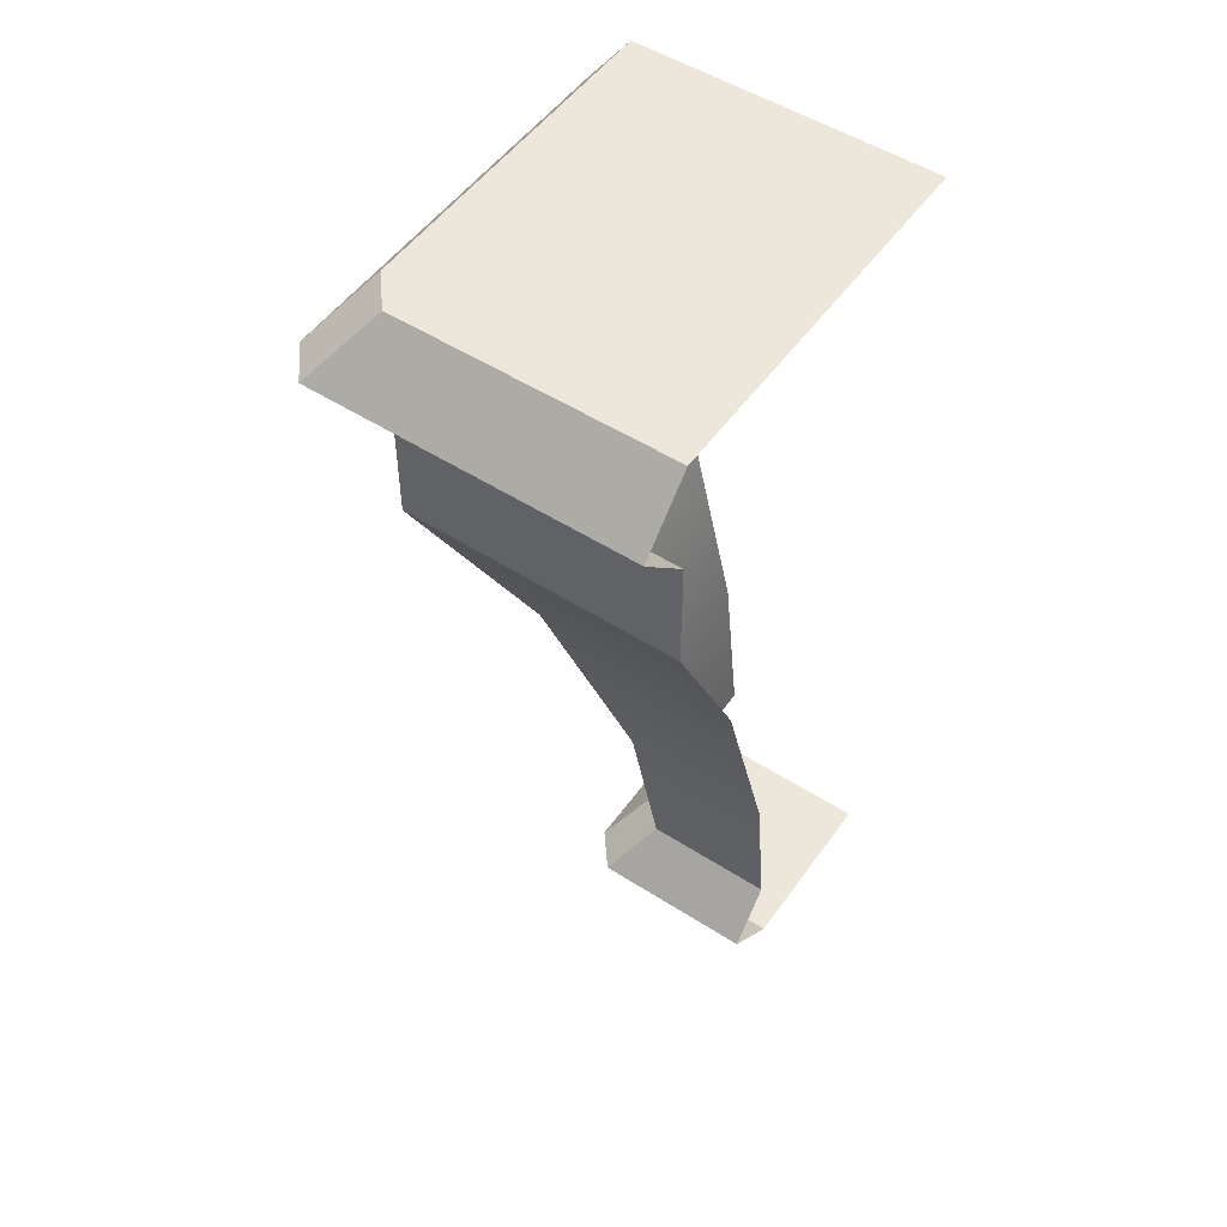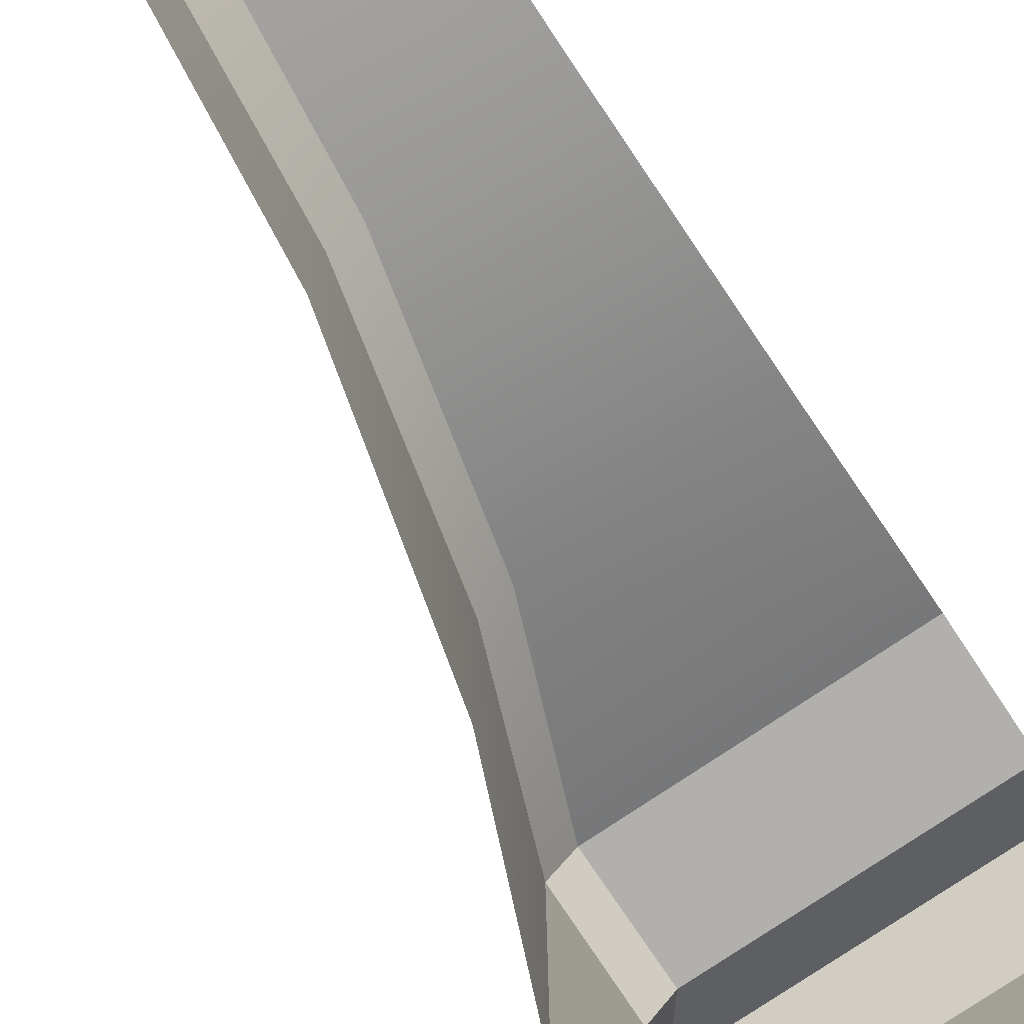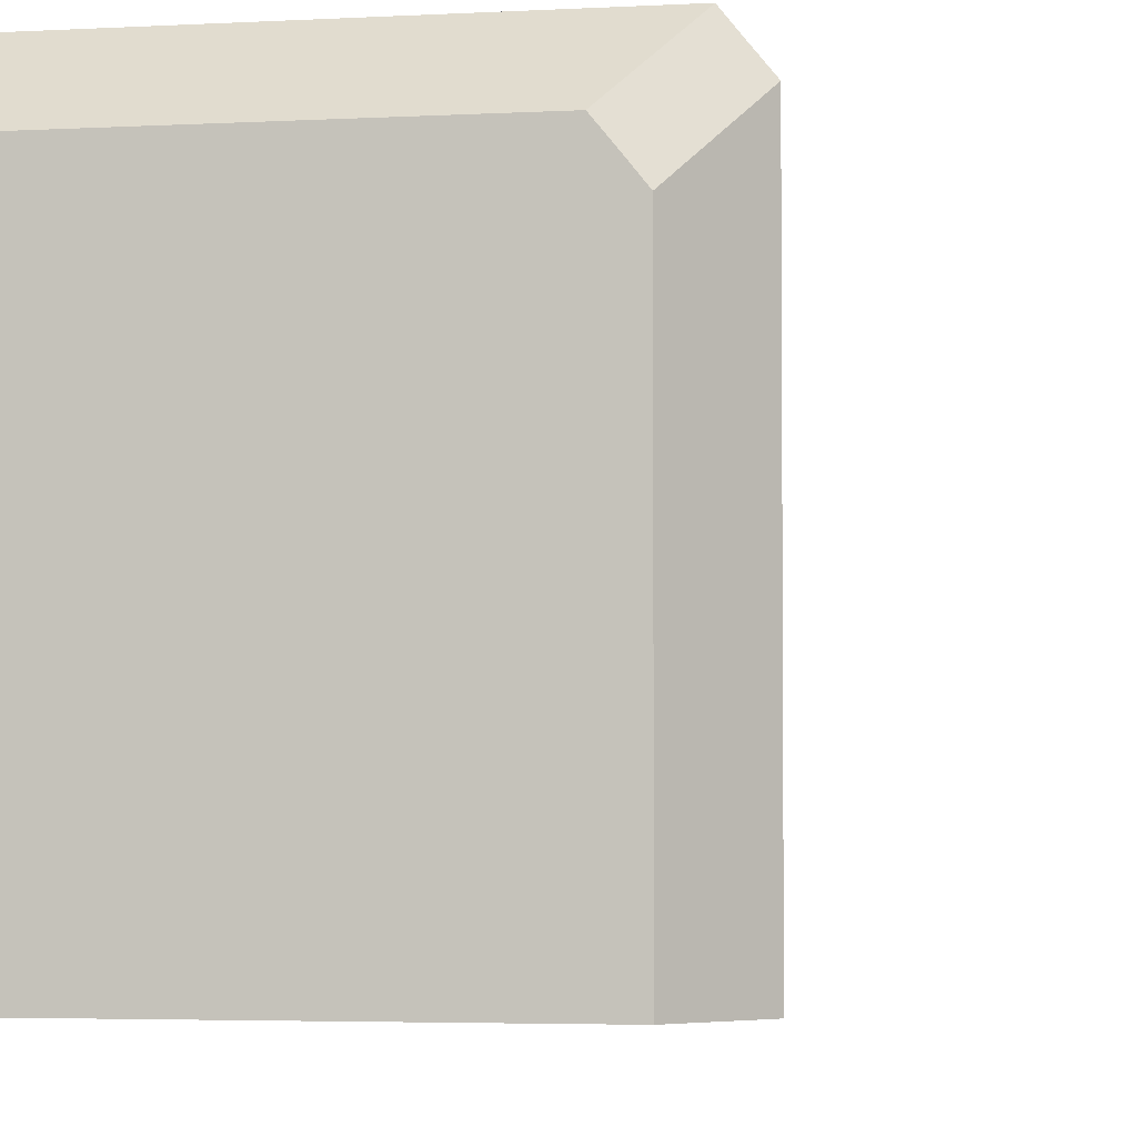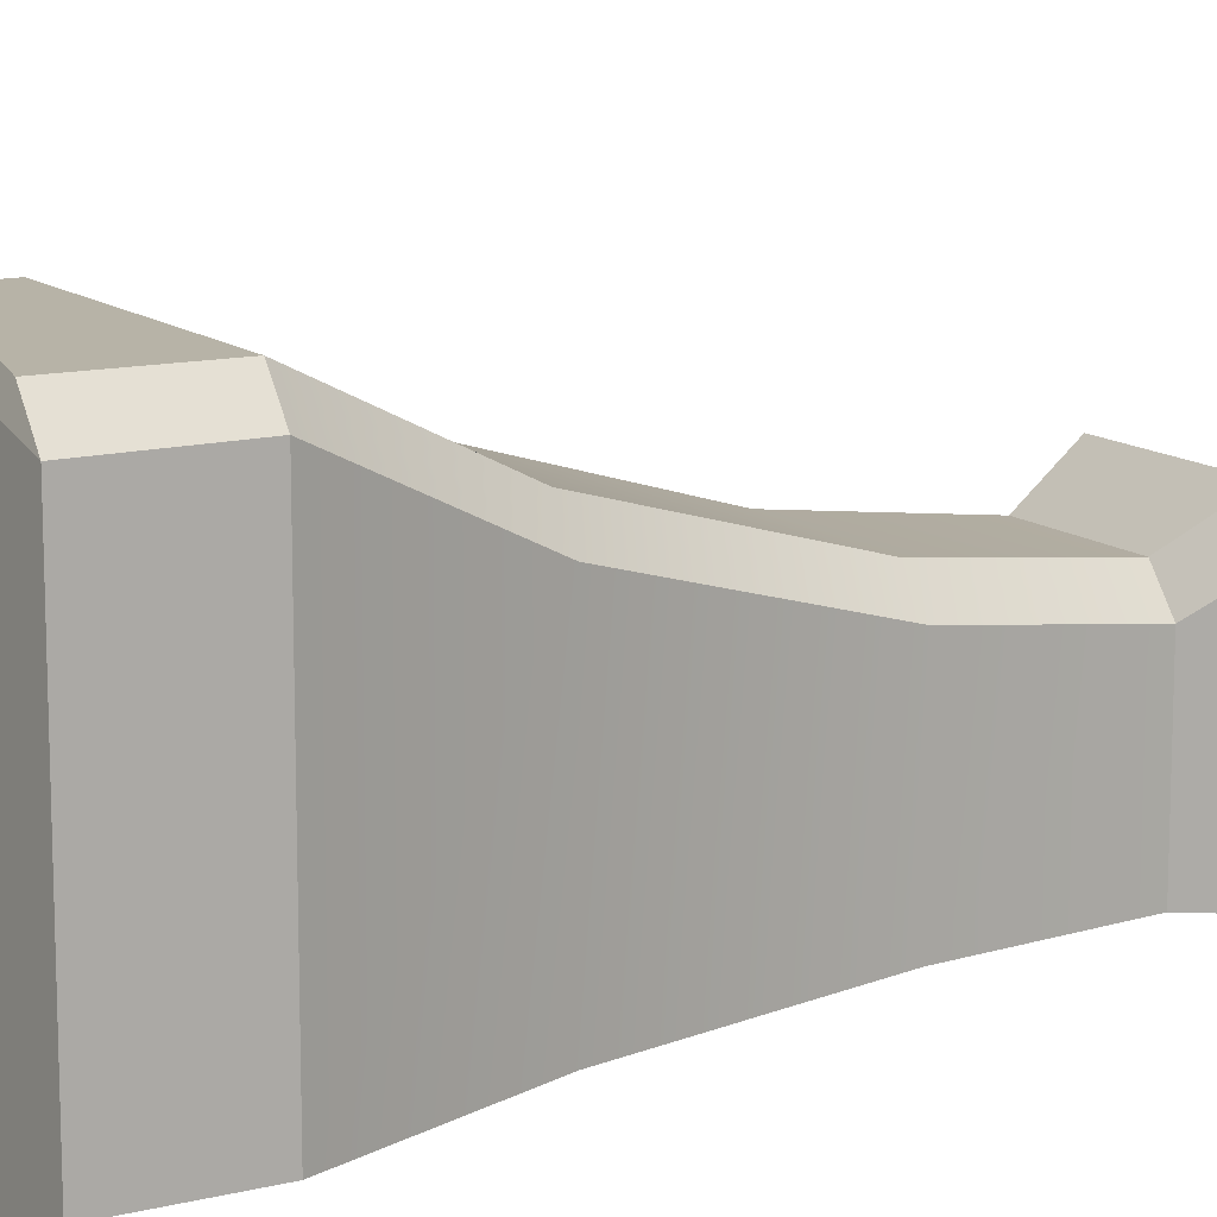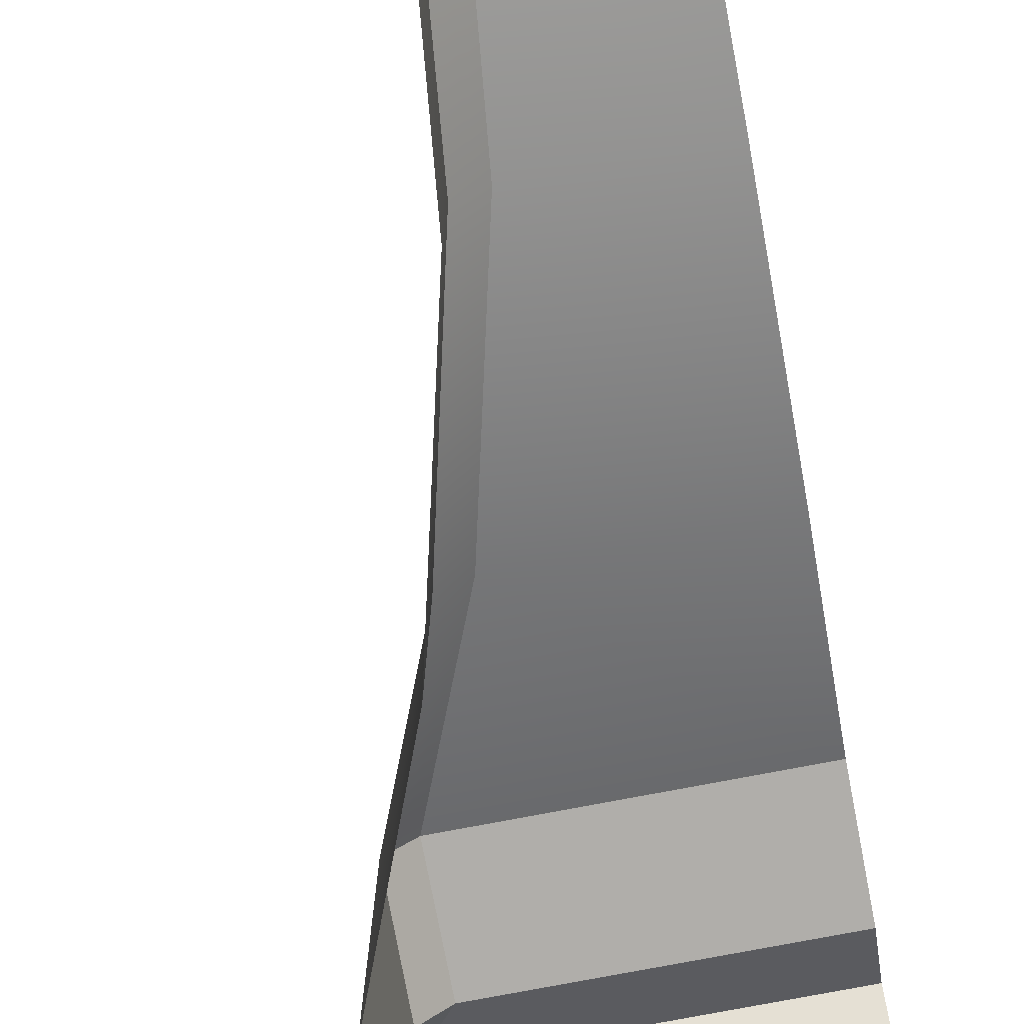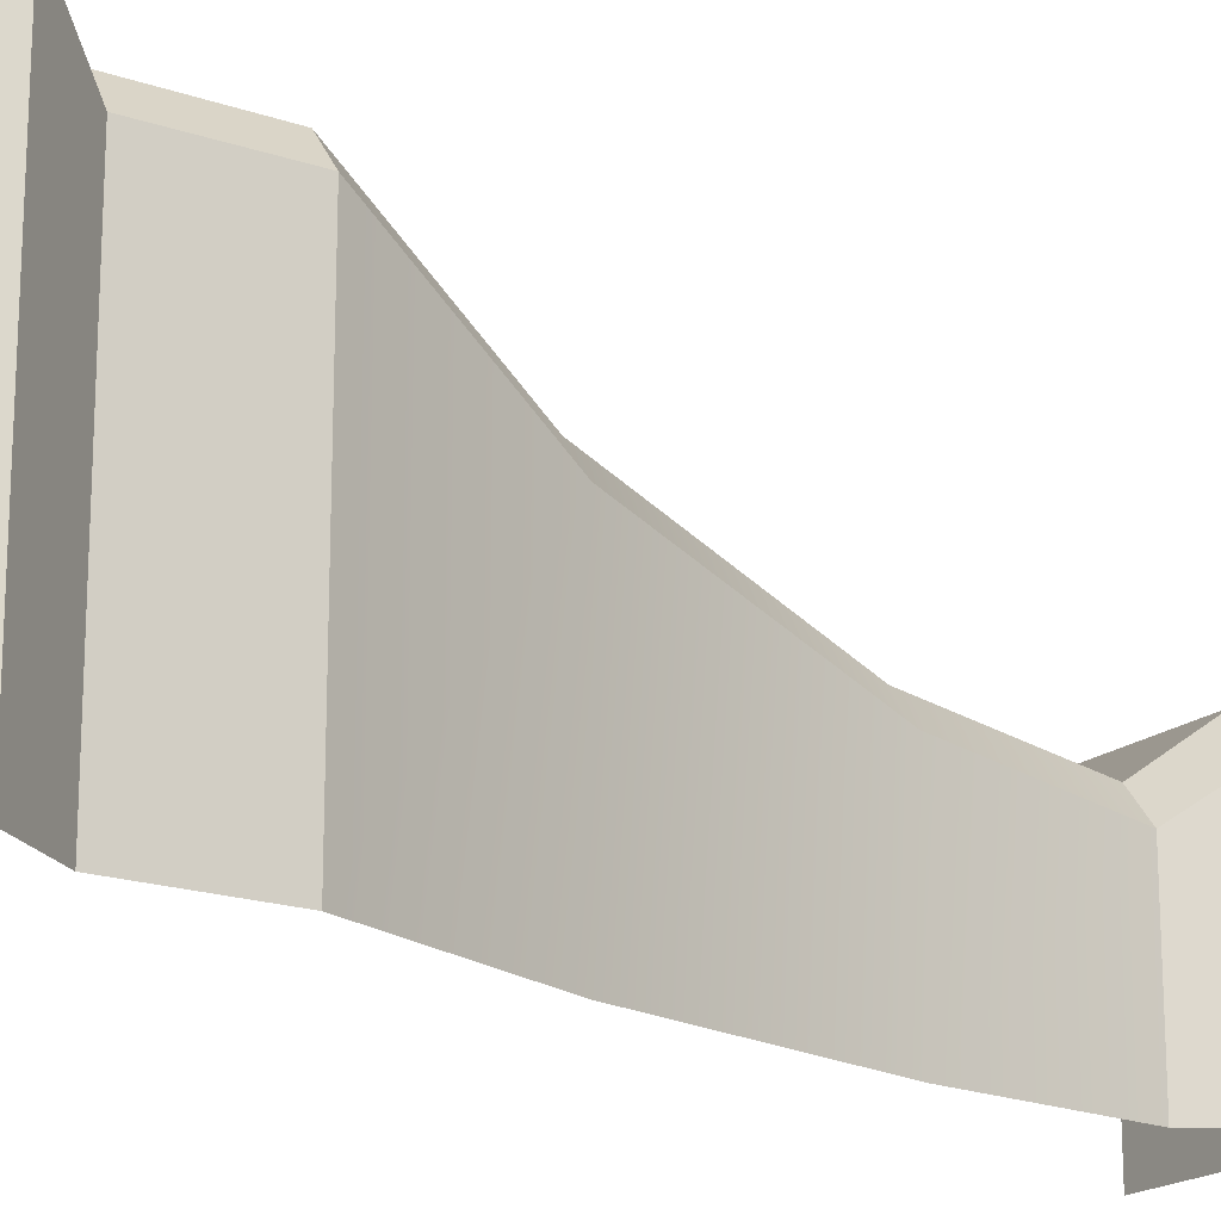
<metadata>
{"format":"obj","ext":"obj","renderer":"f3d","projection":"perspective","resolution":1024,"background":"white","views":[{"elev":52.0,"azim":34.6,"up":"+Y"},{"elev":-78.8,"azim":33.7,"up":"+Z"},{"elev":-3.5,"azim":-168.5,"up":"+Z"},{"elev":12.6,"azim":-119.6,"up":"+Z"},{"elev":-77.9,"azim":10.7,"up":"+Z"},{"elev":-18.6,"azim":-123.6,"up":"+Z"}]}
</metadata>
<code>
v 1297 186.5 -639.2
v 1297 193 -645.3
v 1297 186.5 -645.3
v 1298 182.7 -639.8
v 1296 184.6 -645.3
v 1298 182.7 -645.3
v 1297 186.5 -639.2
v 1296 184.6 -645.3
v 1296 184.6 -637.6
v 1292 213.2 -632.5
v 1290 215.4 -645.3
v 1292 213.2 -645.3
v 1292 217.6 -632.5
v 1290 215.4 -645.3
v 1290 215.4 -630.5
v 1294 202 -635.8
v 1292 208.9 -645.3
v 1294 202 -645.3
v 1297 193 -638.4
v 1298 186.5 -638.6
v 1297 193 -638.4
v 1297 186.5 -639.2
v 1292 213.2 -631.8
v 1292 208.9 -632.4
v 1292 208.9 -631.8
v 1292 213.2 -631.8
v 1290 215.4 -630.5
v 1292 213.2 -632.5
v 1290 215.4 -630.5
v 1292 217.6 -631.9
v 1292 217.6 -632.5
v 1295 202 -635.2
v 1292 208.9 -632.4
v 1294 202 -635.8
v 1297 193 -637.8
v 1292 208.9 -645.3
v 1292 213.2 -632.5
v 1292 213.2 -645.3
v 1298 182.7 -645.3
v 1299 182.7 -639.8
v 1298 182.7 -639.8
v 1298 186.5 -638.6
v 1296 184.6 -637.6
v 1296 184.6 -637
v 1296 184.6 -637.6
v 1298 182.7 -639.1
v 1296 184.6 -637
v 1292 217.6 -632.5
v 1303 217.6 -645.3
v 1292 217.6 -645.3
v 1298 182.7 -639.1
v 1298 186.5 -638
v 1303 193 -637.2
v 1297 193 -637.2
v 1299 182.7 -638.5
v 1303 184.6 -636.3
v 1297 184.6 -636.3
v 1303 184.6 -636.3
v 1298 186.5 -638
v 1297 184.6 -636.3
v 1293 213.2 -631.2
v 1303 215.4 -629.2
v 1291 215.4 -629.2
v 1303 215.4 -629.2
v 1293 217.6 -631.2
v 1291 215.4 -629.2
v 1295 202 -634.6
v 1303 208.9 -631.2
v 1293 208.9 -631.2
v 1303 202 -634.6
v 1298 186.5 -638
v 1293 208.9 -631.2
v 1293 213.2 -631.2
v 1293 213.2 -631.2
v 1291 215.4 -629.8
v 1293 217.6 -631.2
v 1291 215.4 -629.8
v 1291 215.4 -629.2
v 1295 202 -634.6
v 1292 208.9 -631.8
v 1297 193 -637.2
v 1293 213.2 -631.2
v 1303 208.9 -631.2
v 1303 213.2 -631.2
v 1303 182.7 -638.5
v 1303 182.7 -645.3
v 1298 186.5 -638
v 1299 182.7 -638.5
v 1297 184.6 -636.3
v 1292 217.6 -631.9
v 1303 217.6 -631.2
v 1299 182.7 -638.5
v 1296 184.6 -637.6
v 1297 186.5 -645.3
v 1290 215.4 -630.5
v 1292 217.6 -645.3
v 1292 208.9 -632.4
v 1292 213.2 -632.5
v 1292 208.9 -632.4
v 1297 186.5 -639.2
v 1298 182.7 -639.8
v 1303 186.5 -638
v 1303 182.7 -638.5
v 1303 186.5 -638
v 1303 213.2 -631.2
v 1303 217.6 -631.2
v 1291 215.4 -629.2
v 1293 208.9 -631.2
v 1293 208.9 -631.2
v 1297 184.6 -636.3
v 1293 217.6 -631.2
f 1 2 3
f 4 5 6
f 7 8 9
f 10 11 12
f 13 14 15
f 16 17 18
f 19 18 2
f 20 21 22
f 23 24 25
f 26 27 28
f 29 30 31
f 32 33 34
f 35 34 21
f 36 37 38
f 39 40 41
f 42 43 44
f 45 46 47
f 48 49 50
f 51 41 40
f 52 53 54
f 55 56 57
f 58 59 60
f 61 62 63
f 64 65 66
f 67 68 69
f 54 70 67
f 71 35 20
f 23 72 73
f 74 75 26
f 76 77 78
f 79 80 32
f 81 32 35
f 82 83 84
f 85 40 86
f 44 87 42
f 47 88 89
f 90 91 49
f 51 40 92
f 1 19 2
f 4 93 5
f 7 94 8
f 10 95 11
f 13 96 14
f 16 97 17
f 19 16 18
f 20 35 21
f 23 98 24
f 26 75 27
f 29 77 30
f 32 80 33
f 35 32 34
f 36 99 37
f 39 86 40
f 42 100 43
f 45 101 46
f 48 90 49
f 52 102 53
f 55 103 56
f 58 104 59
f 61 105 62
f 64 106 65
f 67 70 68
f 54 53 70
f 71 81 35
f 23 25 72
f 74 107 75
f 76 30 77
f 79 108 80
f 81 79 32
f 82 109 83
f 85 92 40
f 44 110 87
f 47 46 88
f 90 111 91

</code>
